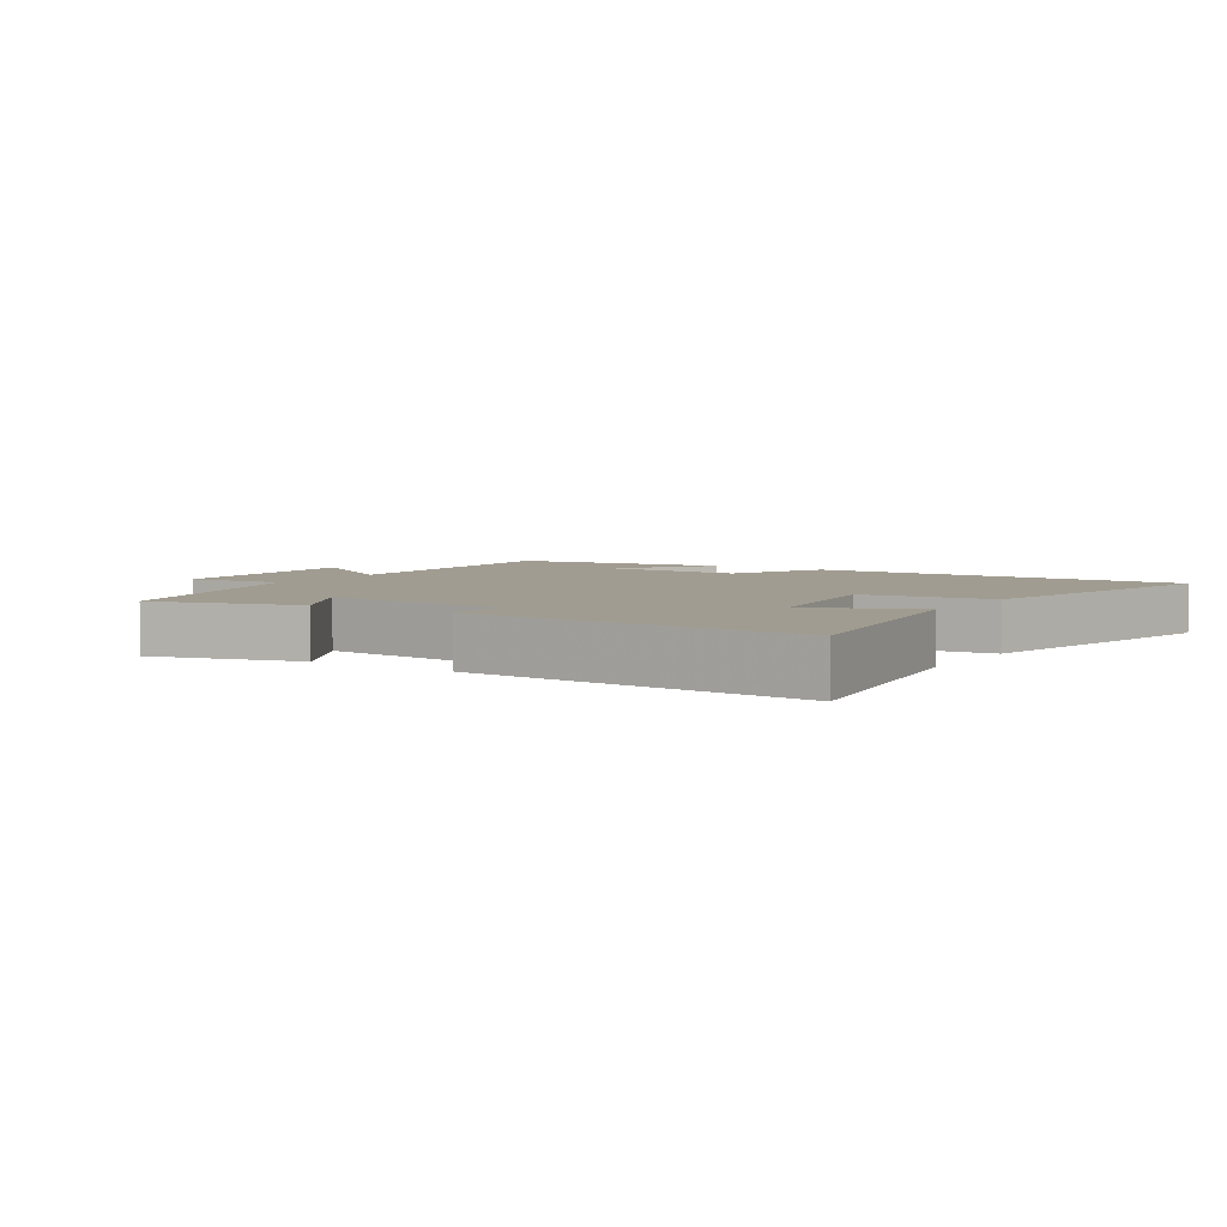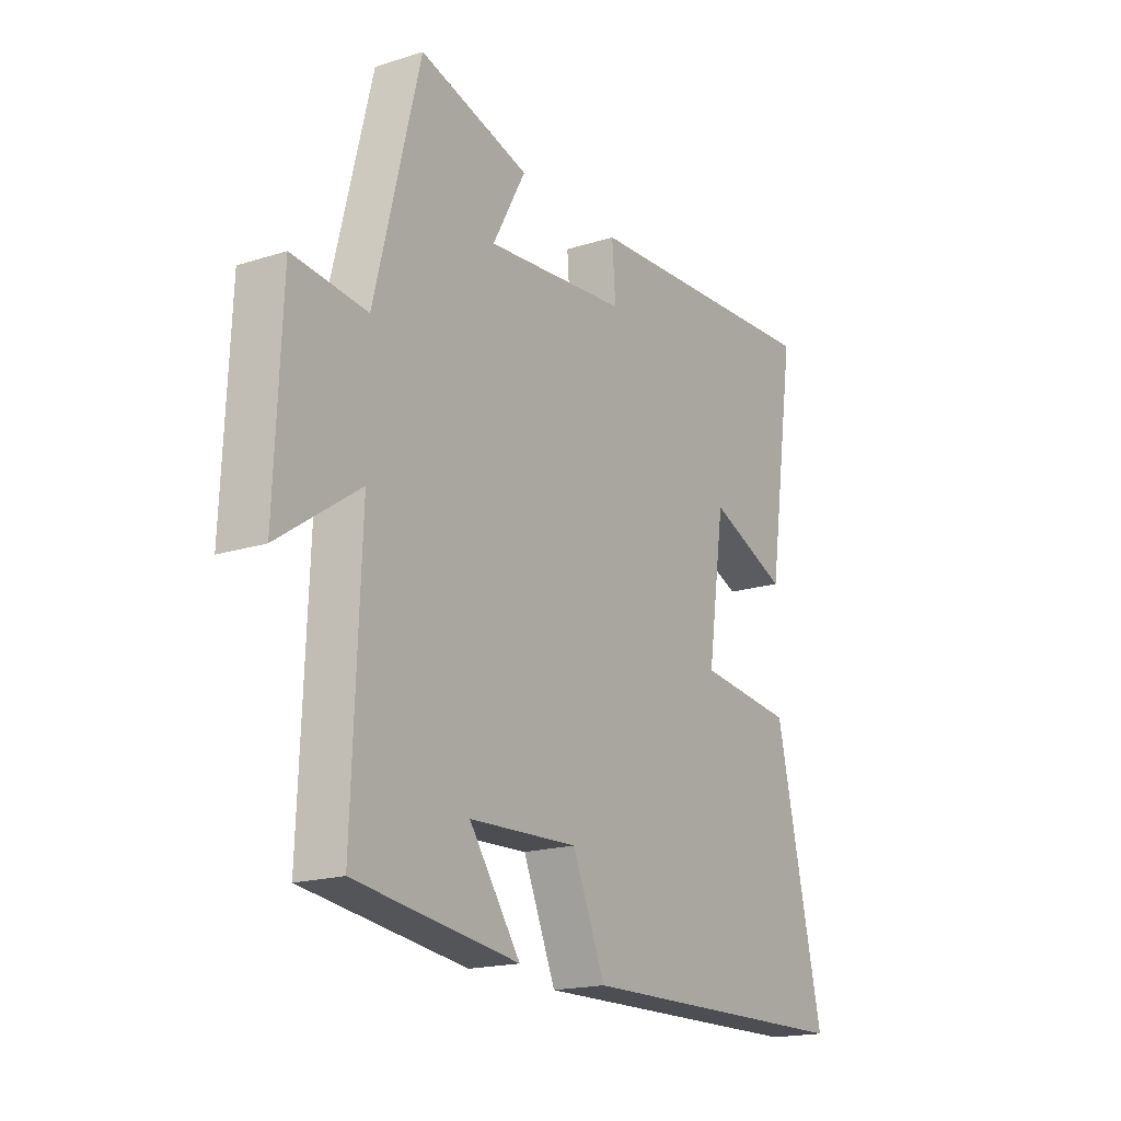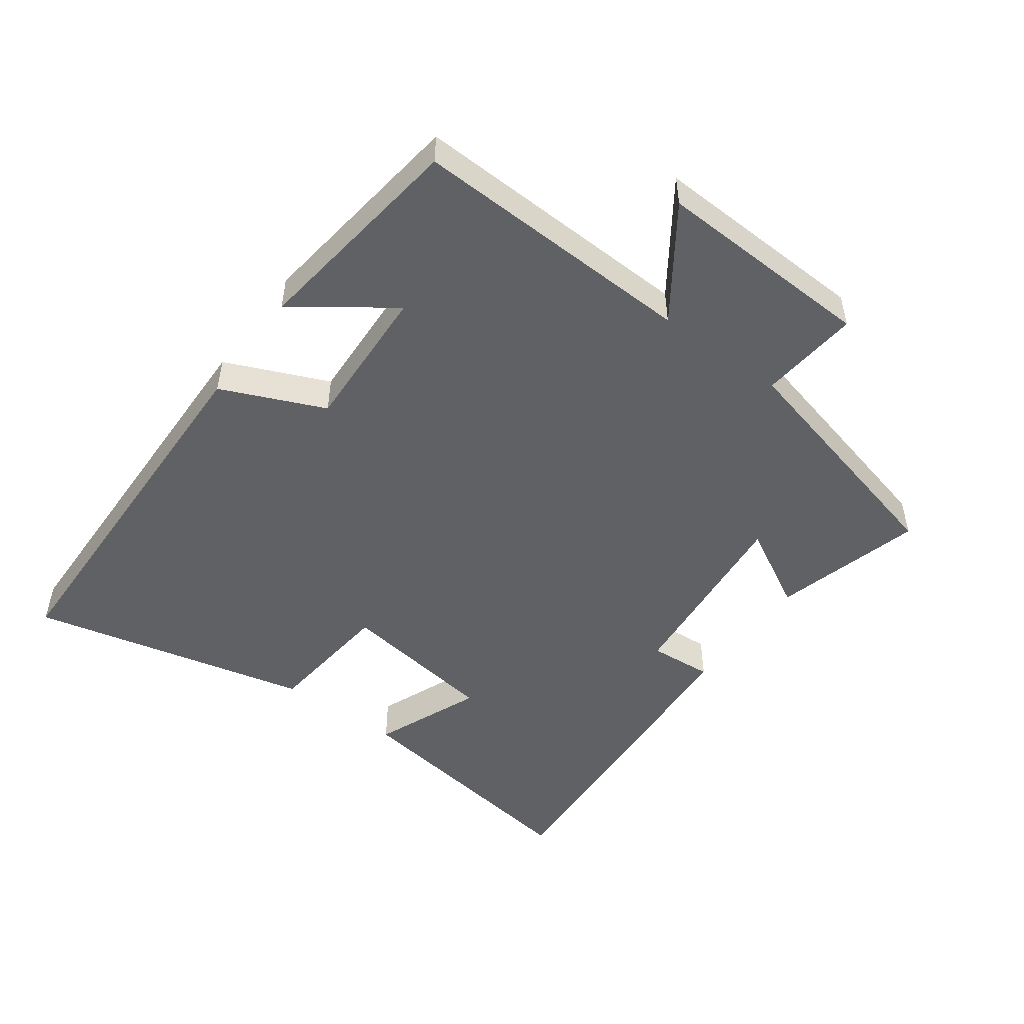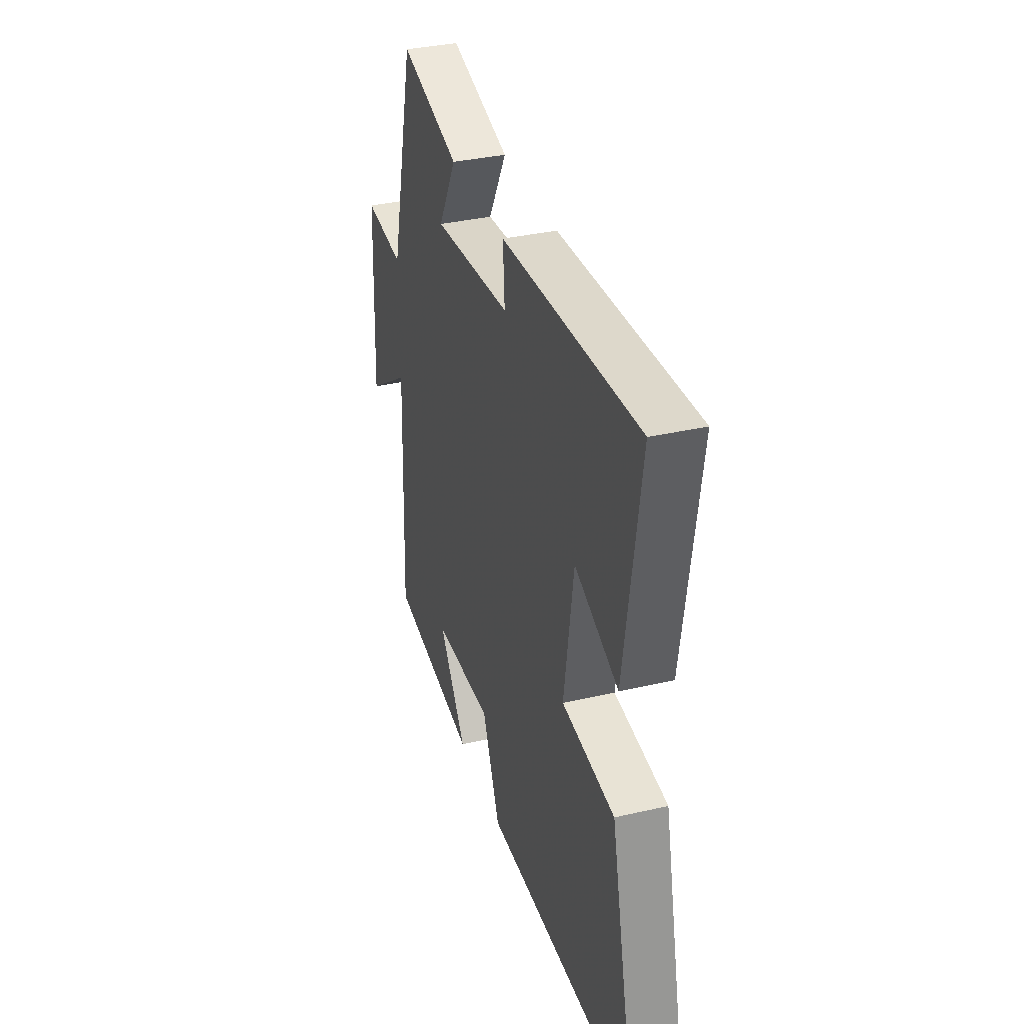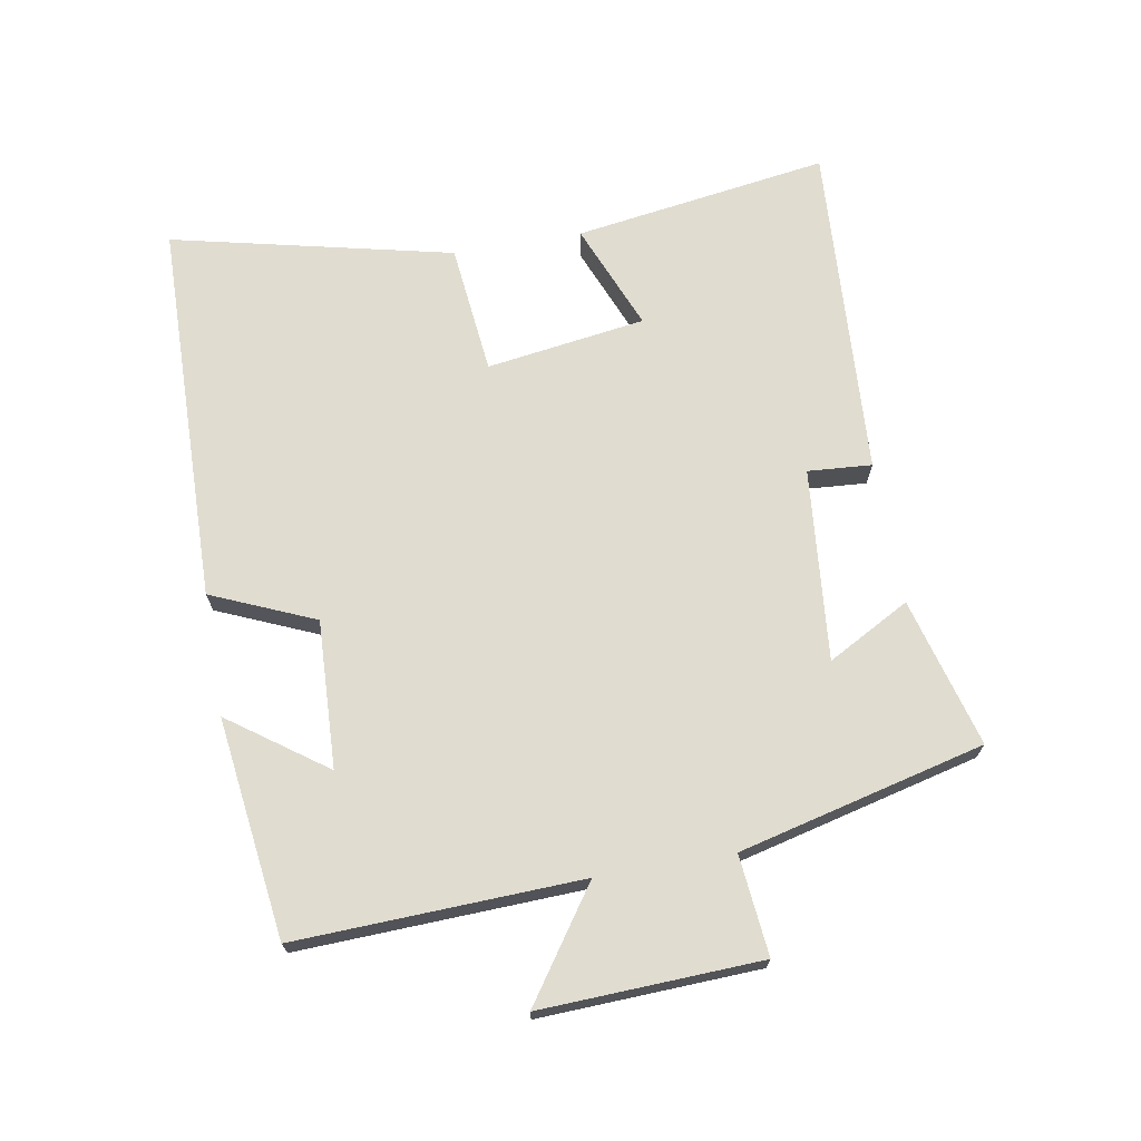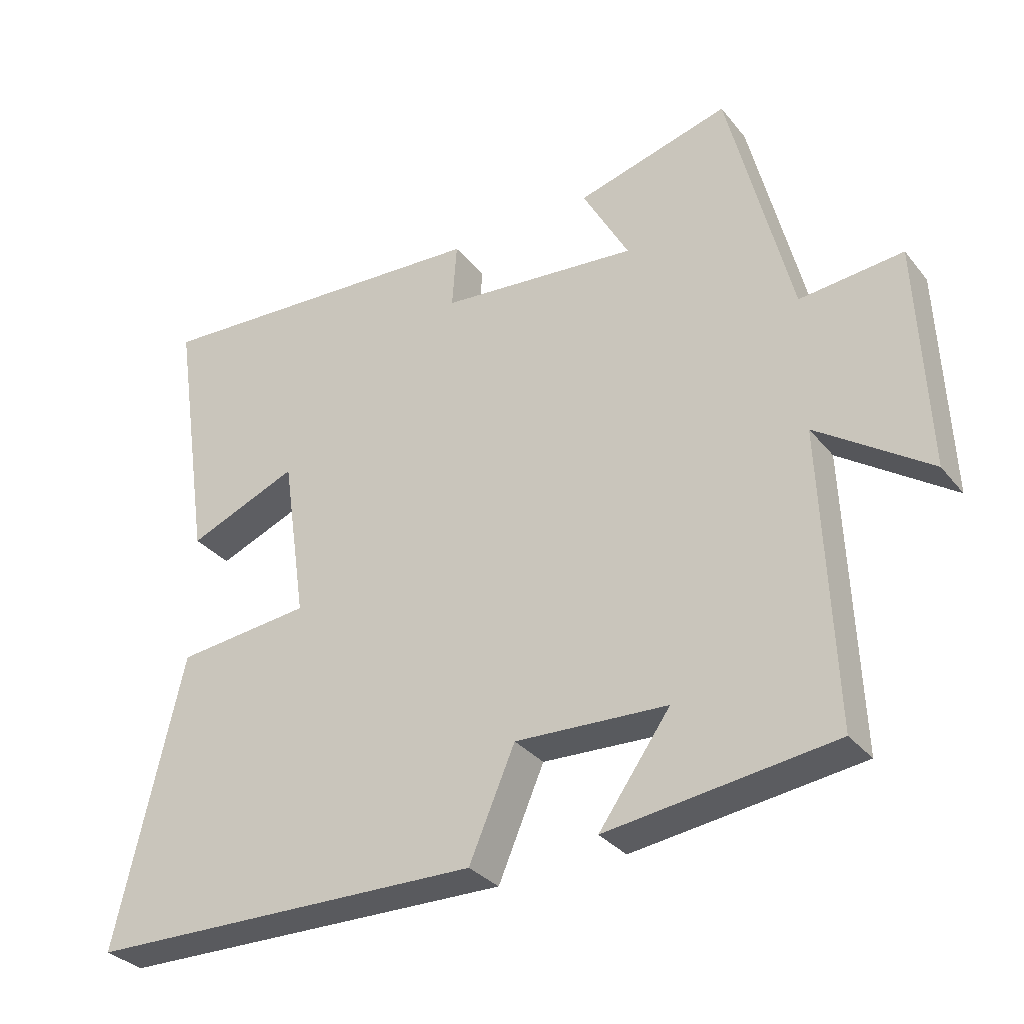
<metadata>
{"format":"obj","ext":"obj","renderer":"f3d","projection":"perspective","resolution":1024,"background":"white","views":[{"elev":4.5,"azim":32.7,"up":"+Y"},{"elev":-18.3,"azim":-58.5,"up":"+Z"},{"elev":-49.6,"azim":-126.1,"up":"+Y"},{"elev":35.0,"azim":72.8,"up":"+Z"},{"elev":69.5,"azim":-99.9,"up":"+Y"},{"elev":-32.1,"azim":-147.8,"up":"+Z"}]}
</metadata>
<code>
v 0.599 0.07 -0.489
v 0.008 0.07 -0.5
v -0.06 0.07 -0.342
v -0.286 0.07 -0.352
v -0.18 0.07 -0.5
v -0.517 0.07 -0.456
v -0.5 0.07 -0.02
v -0.667 0.07 -0.135
v -0.653 0.07 0.201
v -0.5 0.07 0.186
v -0.407 0.07 0.562
v -0.179 0.07 0.5
v -0.248 0.07 0.374
v 0.048 0.07 0.402
v 0.041 0.07 0.5
v 0.559 0.07 0.531
v 0.5 0.07 0.14
v 0.335 0.07 0.207
v 0.299 0.07 -0.037
v 0.5 0.07 -0.058
v 0.599 0 -0.489
v 0.008 0 -0.5
v -0.06 0 -0.342
v -0.286 0 -0.352
v -0.18 0 -0.5
v -0.517 0 -0.456
v -0.5 0 -0.02
v -0.667 0 -0.135
v -0.653 0 0.201
v -0.5 0 0.186
v -0.407 0 0.562
v -0.179 0 0.5
v -0.248 0 0.374
v 0.048 0 0.402
v 0.041 0 0.5
v 0.559 0 0.531
v 0.5 0 0.14
v 0.335 0 0.207
v 0.299 0 -0.037
v 0.5 0 -0.058
f 1 2 3
f 20 1 3
f 19 20 3
f 18 19 3 4
f 16 17 18
f 15 16 18
f 14 15 18
f 13 14 18 4
f 10 11 12 13
f 10 13 4
f 7 8 9 10
f 7 10 4
f 6 7 4
f 4 5 6
f 23 22 21
f 23 21 40
f 23 40 39
f 24 23 39 38
f 38 37 36
f 38 36 35
f 38 35 34
f 24 38 34 33
f 33 32 31 30
f 24 33 30
f 30 29 28 27
f 24 30 27
f 24 27 26
f 26 25 24
f 1 21 22 2
f 2 22 23 3
f 3 23 24 4
f 4 24 25 5
f 5 25 26 6
f 6 26 27 7
f 7 27 28 8
f 8 28 29 9
f 9 29 30 10
f 10 30 31 11
f 11 31 32 12
f 12 32 33 13
f 13 33 34 14
f 14 34 35 15
f 15 35 36 16
f 16 36 37 17
f 17 37 38 18
f 18 38 39 19
f 19 39 40 20
f 20 40 21 1

</code>
